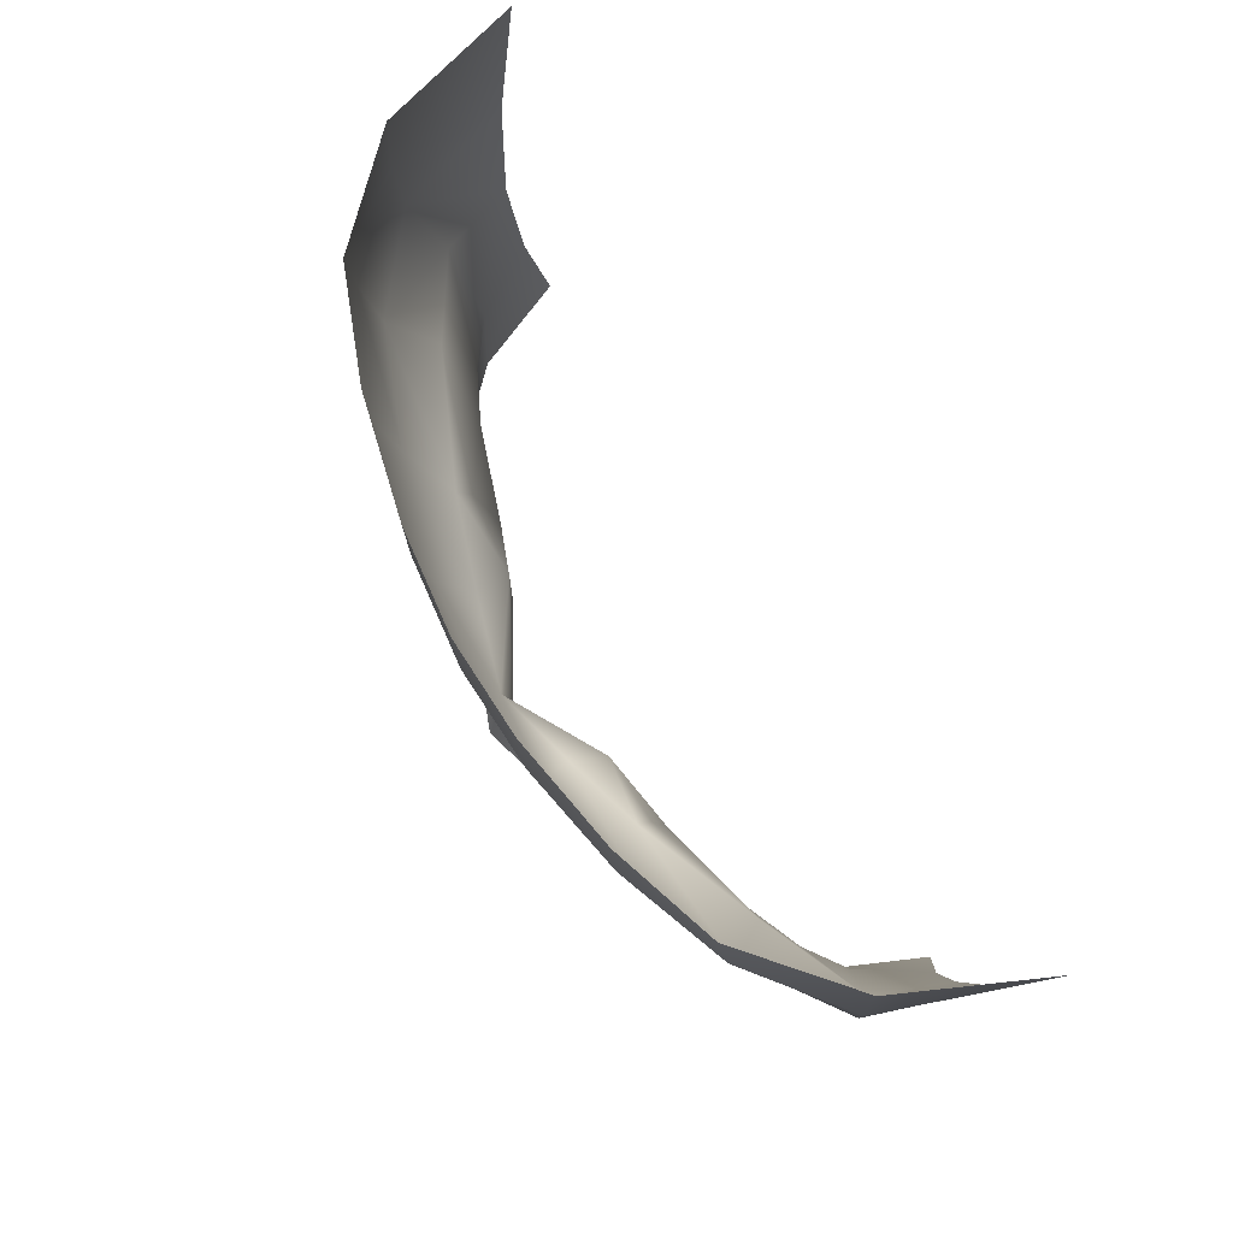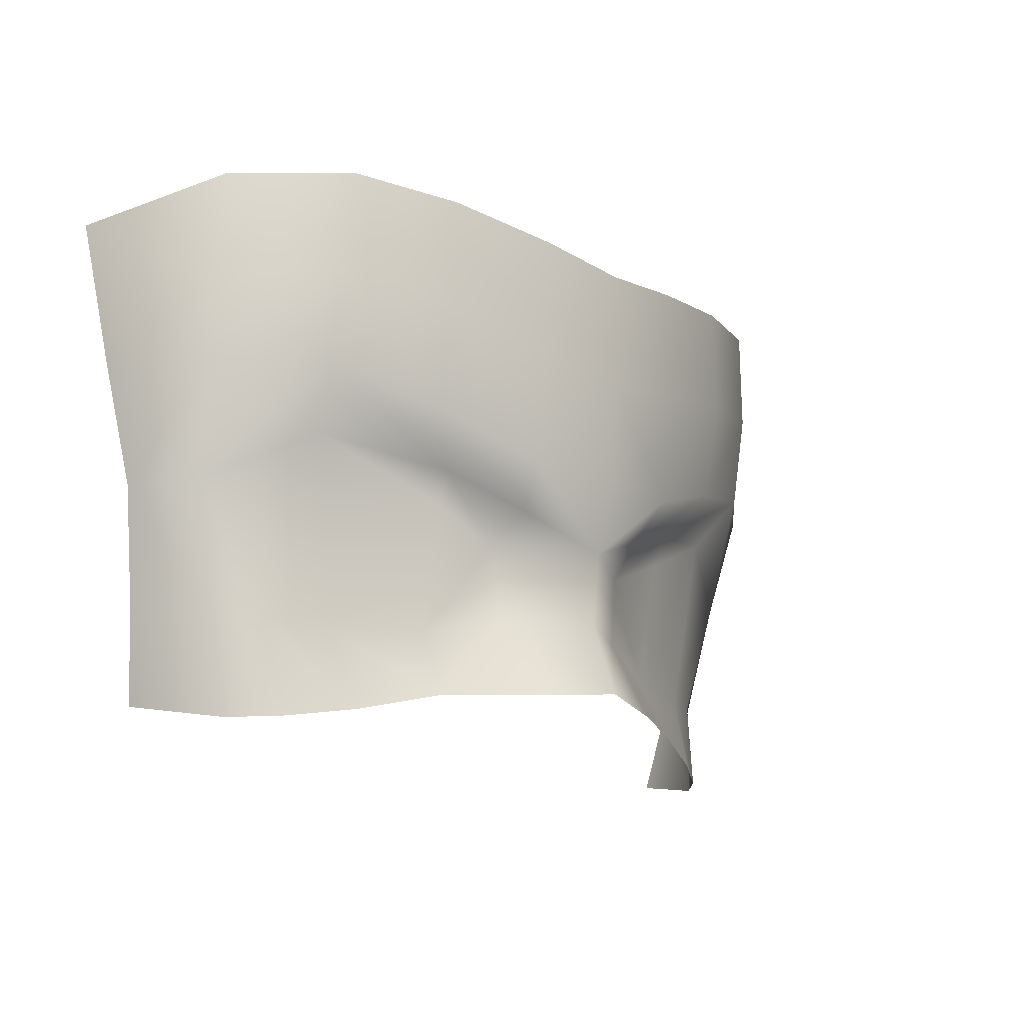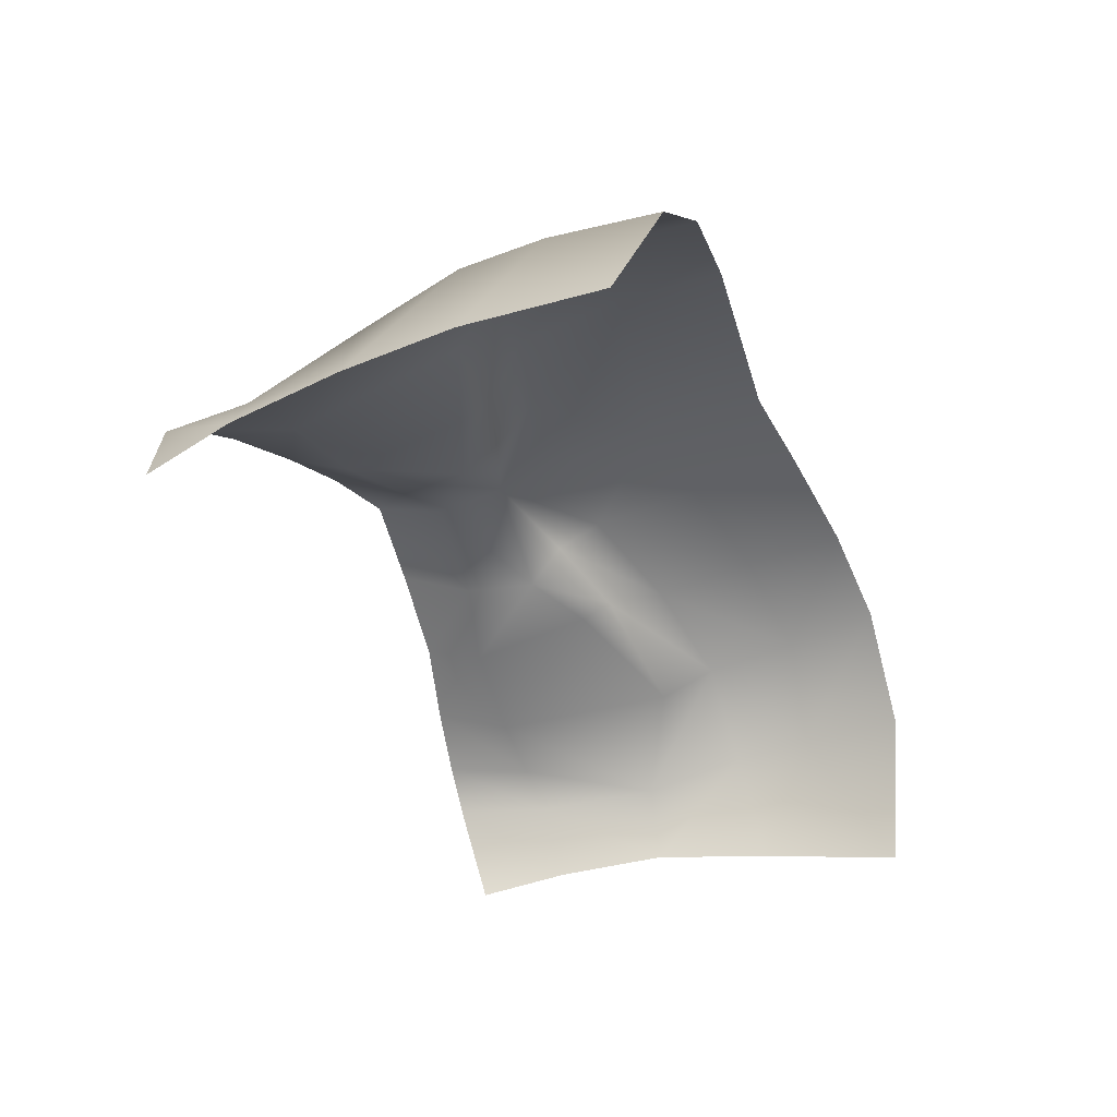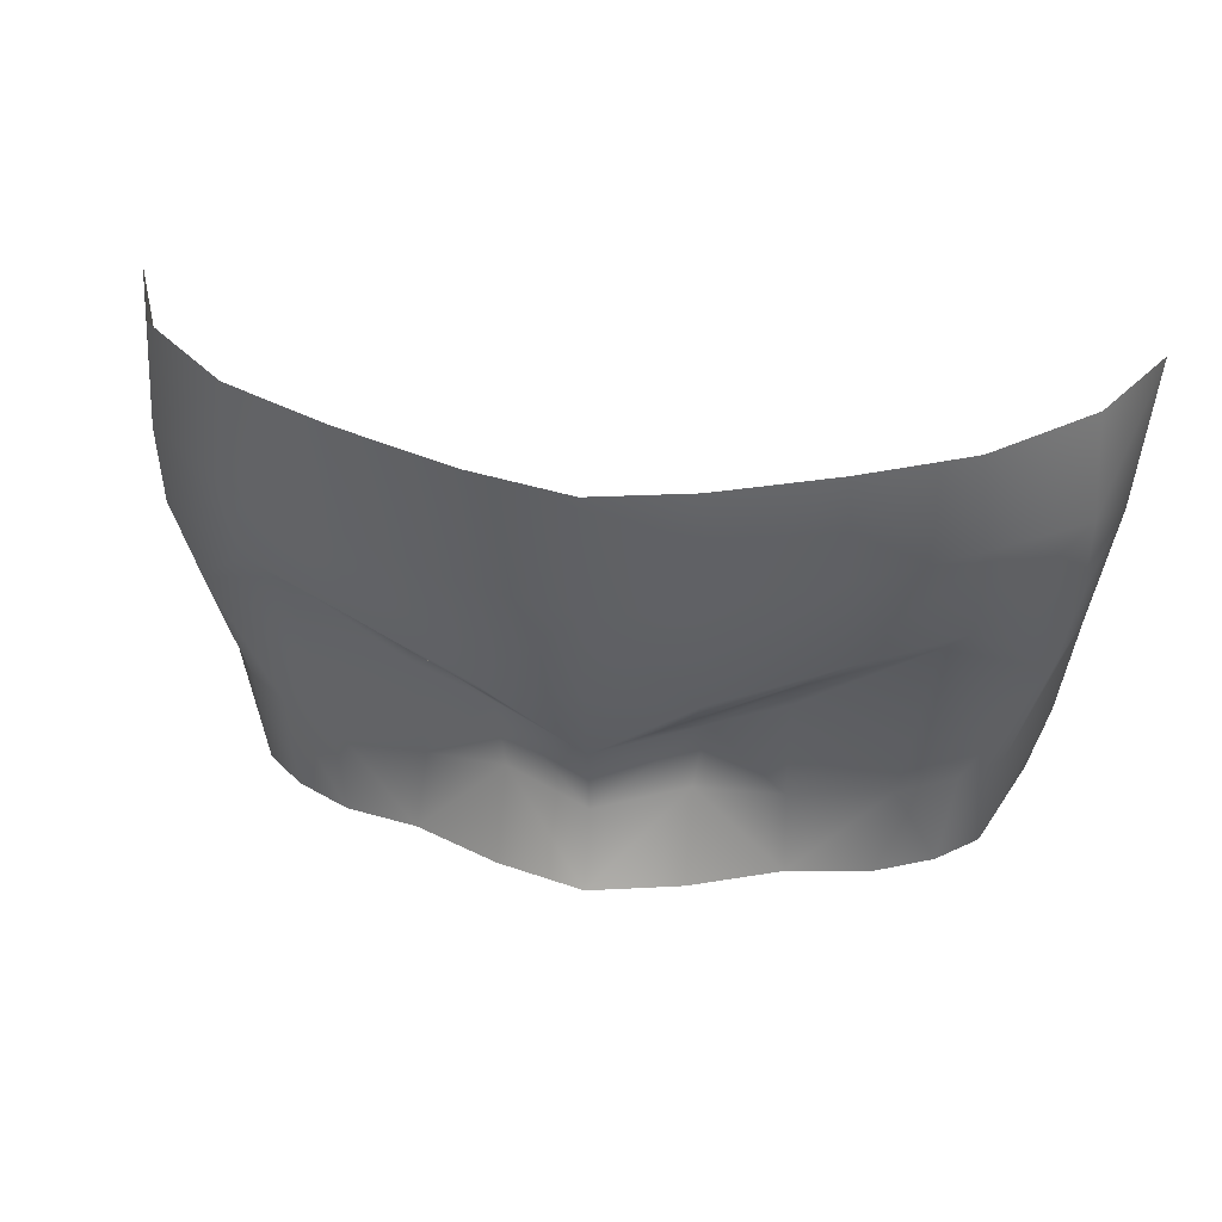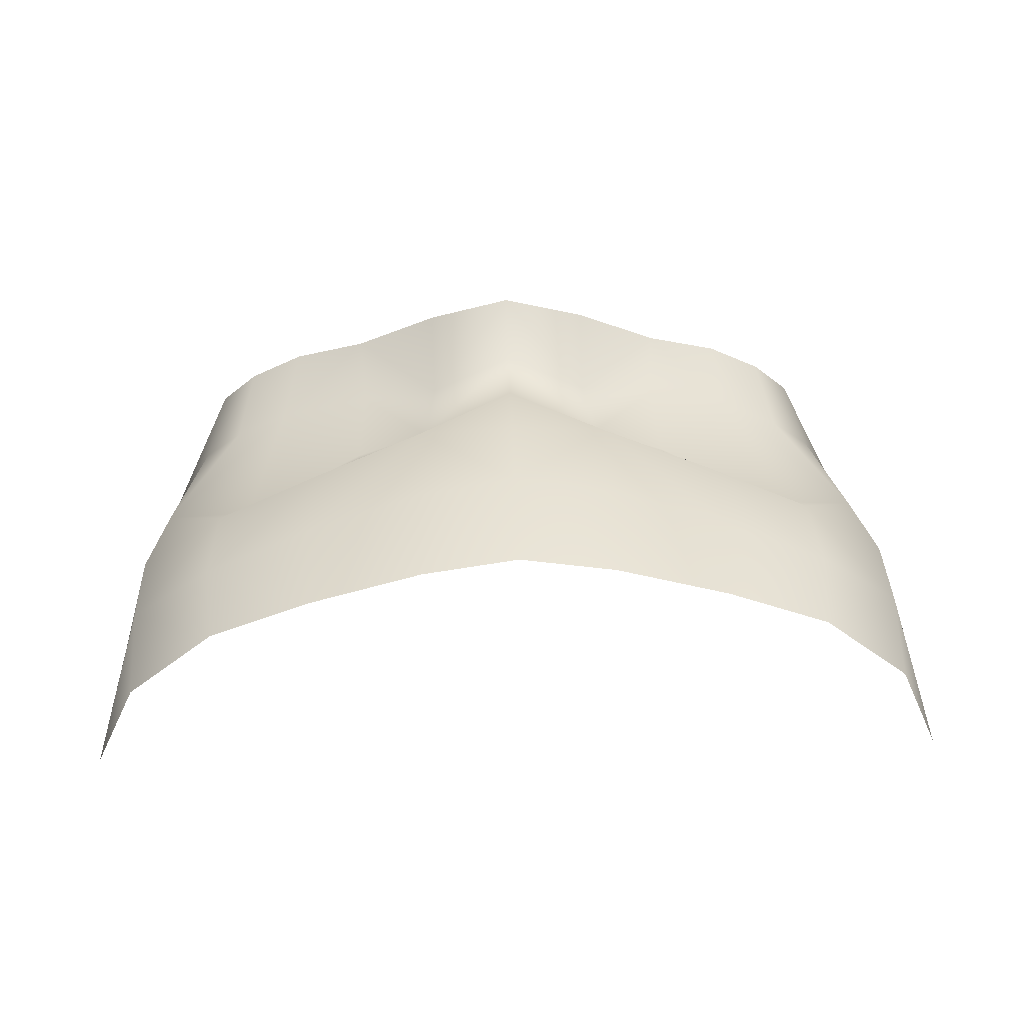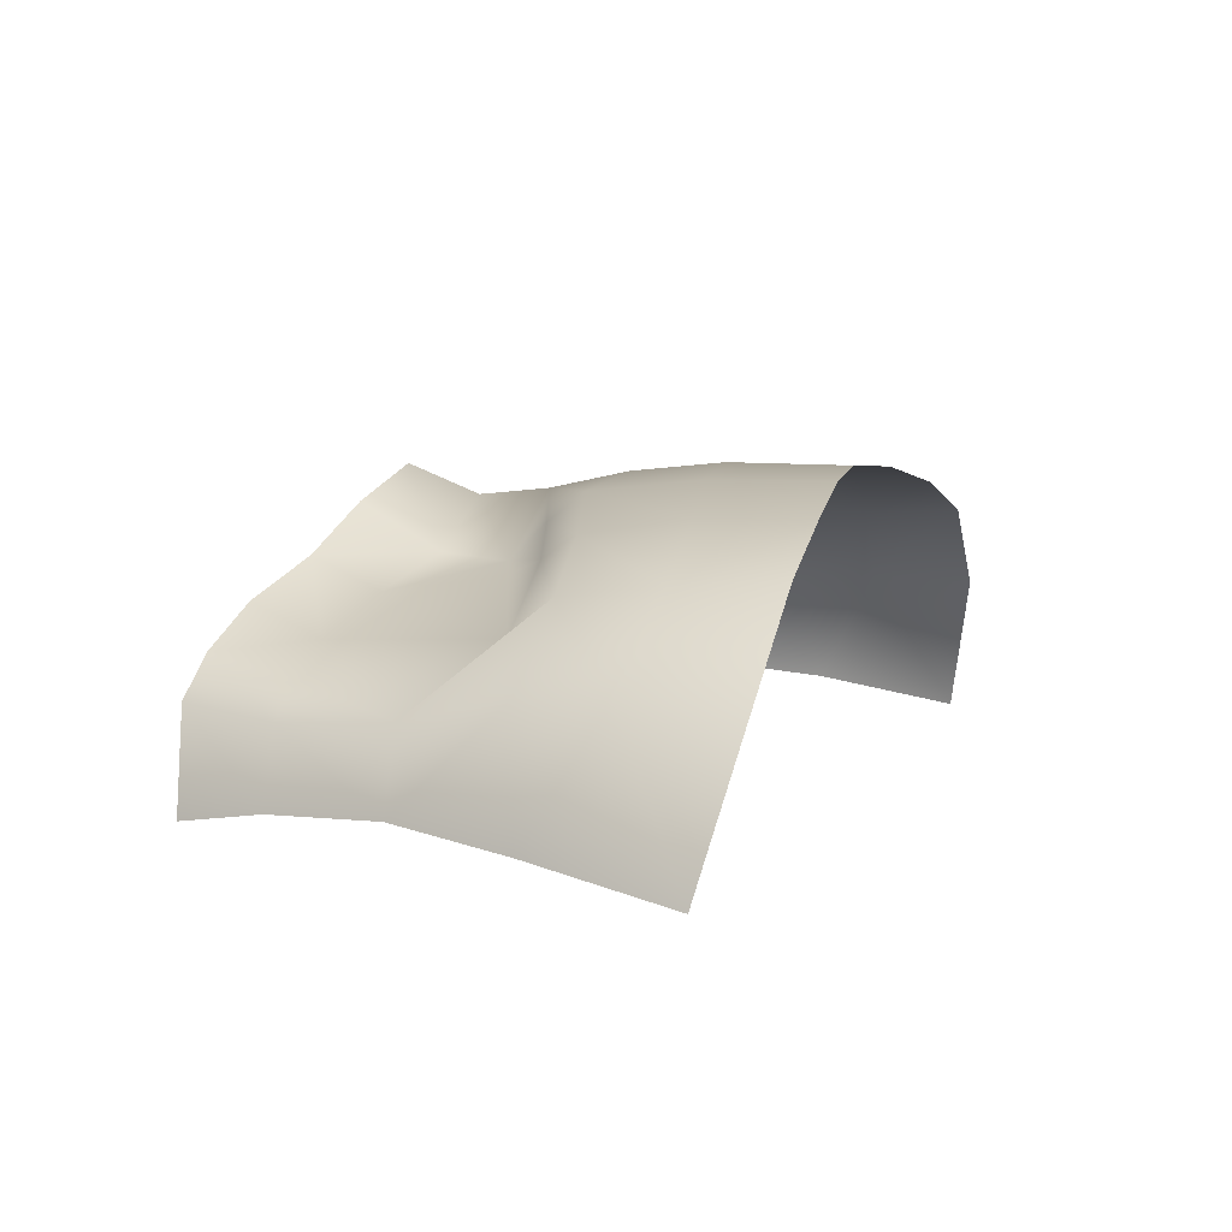
<metadata>
{"format":"obj","ext":"obj","renderer":"f3d","projection":"perspective","resolution":1024,"background":"white","views":[{"elev":76.9,"azim":61.6,"up":"+Y"},{"elev":-15.5,"azim":-47.6,"up":"+Y"},{"elev":-40.4,"azim":111.5,"up":"+Z"},{"elev":38.1,"azim":9.9,"up":"+Y"},{"elev":43.0,"azim":178.2,"up":"+Z"},{"elev":8.0,"azim":110.3,"up":"+Z"}]}
</metadata>
<code>
g facial_eye_geo
v -0.09517 1.422 0.08174
v -0.08215 1.397 0.09974
v -0.0912 1.4 0.07777
v -0.08533 1.419 0.09751
v -0.07289 1.397 0.1083
v -0.0988 1.449 0.08329
v -0.076 1.419 0.1045
v -0.05917 1.4 0.117
v -0.0927 1.449 0.1008
v -0.0627 1.418 0.1105
v -0.04083 1.404 0.1248
v -0.09594 1.473 0.1074
v -0.1041 1.477 0.08016
v -0.09624 1.493 0.1085
v -0.1078 1.511 0.07417
v -0.09439 1.518 0.108
v -0.07298 1.519 0.128
v -0.07505 1.473 0.1232
v -0.07586 1.496 0.1263
v -0.04915 1.517 0.1366
v -0.06934 1.461 0.1137
v -0.03958 1.42 0.1174
v -0.04016 1.449 0.1224
v -0.04031 1.456 0.1258
v -0.04983 1.468 0.1323
v -0.05057 1.492 0.1363
v -0.02016 1.425 0.1241
v -0.02062 1.406 0.1346
v -0 1.408 0.1416
v -0.02274 1.442 0.123
v -0.02408 1.487 0.1418
v -0.02277 1.514 0.142
v -0 1.483 0.1437
v -0 1.511 0.1437
v 0.02277 1.514 0.142
v -0.02348 1.46 0.1386
v -0.0209 1.45 0.1315
v -0 1.442 0.1369
v -0 1.425 0.135
v 0.02016 1.425 0.1241
v 0.02062 1.406 0.1346
v 0.04083 1.404 0.1248
v 0.02274 1.442 0.123
v 0.03958 1.42 0.1174
v -0 1.461 0.1412
v 0.02348 1.46 0.1386
v 0.0627 1.418 0.1105
v 0.05917 1.4 0.117
v 0.07289 1.397 0.1083
v 0.0209 1.45 0.1315
v 0.02408 1.487 0.1418
v 0.04915 1.517 0.1366
v 0.05057 1.492 0.1363
v 0.04983 1.468 0.1323
v 0.07586 1.496 0.1263
v 0.07298 1.519 0.128
v 0.04031 1.456 0.1258
v 0.09624 1.493 0.1085
v 0.09439 1.518 0.108
v 0.1078 1.511 0.07417
v 0.1041 1.477 0.08016
v 0.07505 1.473 0.1232
v 0.09594 1.473 0.1074
v 0.0988 1.449 0.08329
v 0.04016 1.449 0.1224
v 0.06934 1.461 0.1137
v 0.0927 1.449 0.1008
v 0.08533 1.419 0.09751
v 0.09517 1.422 0.08174
v 0.076 1.419 0.1045
v 0.08215 1.397 0.09974
v 0.0912 1.4 0.07777
g facial_eye_geo_0
f 3 2 1
f 2 4 1
f 2 5 4
f 6 1 4
f 5 7 4
f 5 8 7
f 9 6 4
f 7 9 4
f 8 10 7
f 7 10 9
f 8 11 10
f 12 6 9
f 12 13 6
f 12 14 13
f 15 13 14
f 16 15 14
f 16 14 17
f 9 18 12
f 12 18 14
f 14 19 17
f 18 19 14
f 17 19 20
f 9 10 21
f 9 21 18
f 11 22 10
f 21 10 23
f 10 22 23
f 18 21 24
f 21 23 24
f 18 25 19
f 24 25 18
f 19 26 20
f 25 26 19
f 22 11 27
f 11 28 27
f 28 29 27
f 23 22 30
f 24 23 30
f 30 22 27
f 26 31 20
f 31 32 20
f 32 31 33
f 34 32 33
f 35 34 33
f 36 31 26
f 33 31 36
f 25 36 26
f 25 24 37
f 24 30 37
f 37 36 25
f 38 37 30
f 36 37 38
f 30 27 39
f 39 38 30
f 29 39 27
f 39 29 40
f 29 41 40
f 41 42 40
f 39 40 43
f 43 38 39
f 42 44 40
f 40 44 43
f 45 33 36
f 38 45 36
f 33 45 46
f 46 45 38
f 44 42 47
f 42 48 47
f 47 48 49
f 43 50 38
f 38 50 46
f 51 33 46
f 51 35 33
f 35 51 52
f 51 46 53
f 51 53 52
f 54 46 50
f 46 54 53
f 53 55 52
f 53 54 55
f 55 56 52
f 43 57 50
f 50 57 54
f 55 58 56
f 58 59 56
f 60 59 58
f 61 60 58
f 54 62 55
f 55 62 58
f 62 54 57
f 61 58 63
f 62 63 58
f 61 63 64
f 43 65 57
f 43 44 65
f 65 66 57
f 65 44 66
f 57 66 62
f 44 47 66
f 62 67 63
f 62 66 67
f 64 63 67
f 47 67 66
f 64 67 68
f 69 64 68
f 67 47 70
f 67 70 68
f 70 47 49
f 70 49 68
f 49 71 68
f 68 71 69
f 71 72 69

</code>
